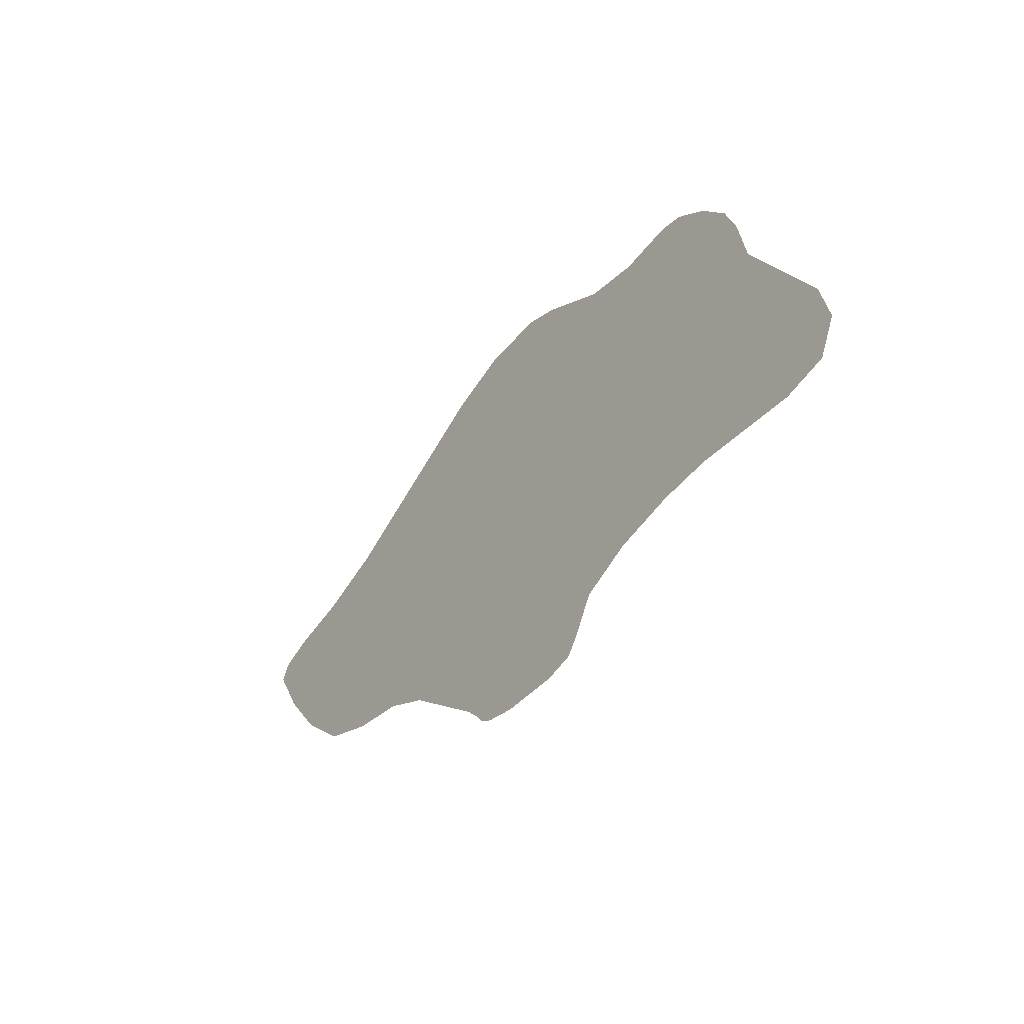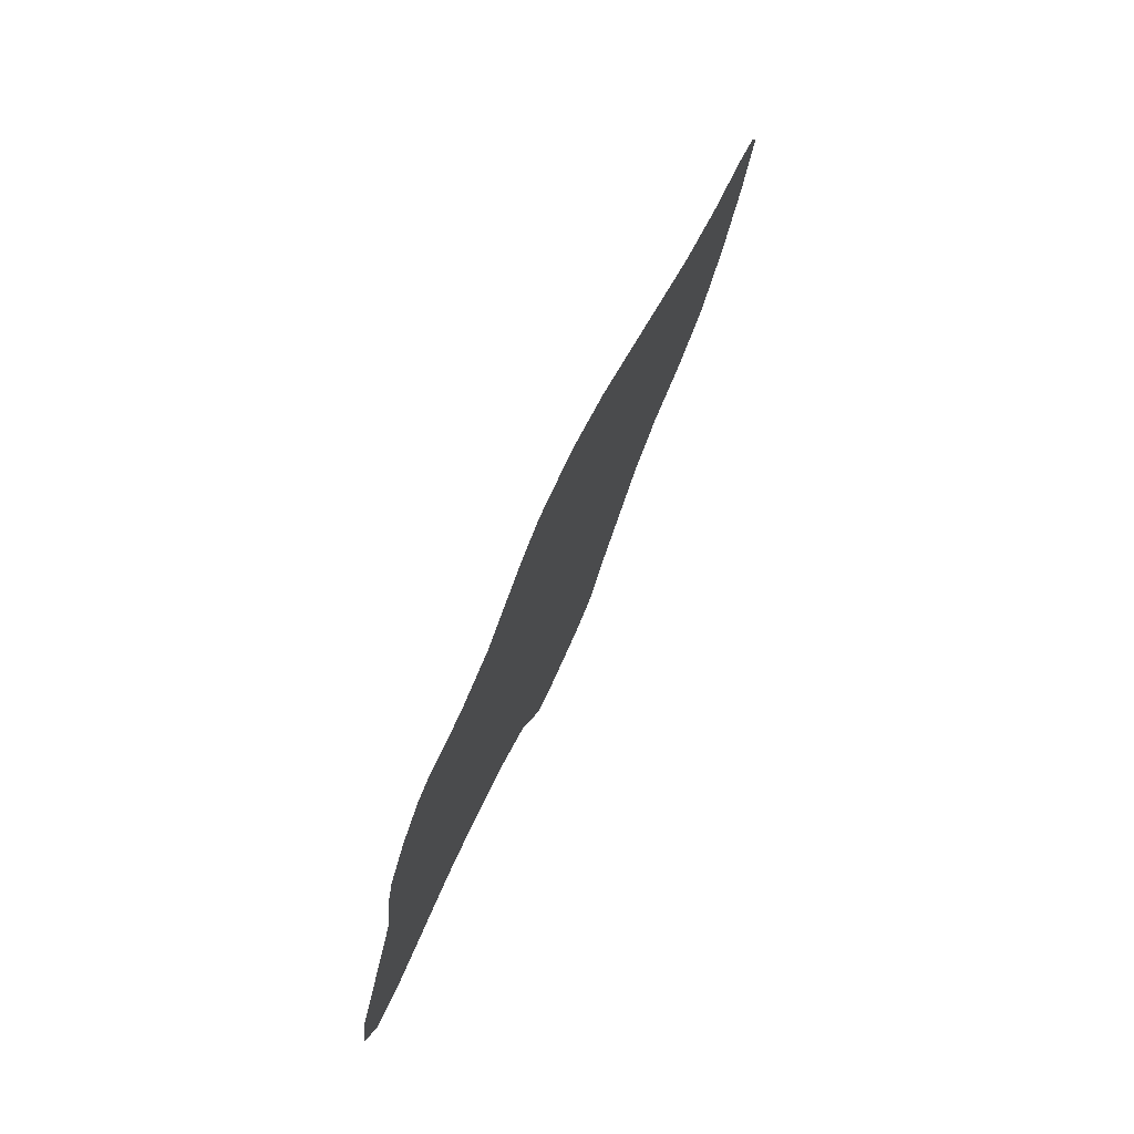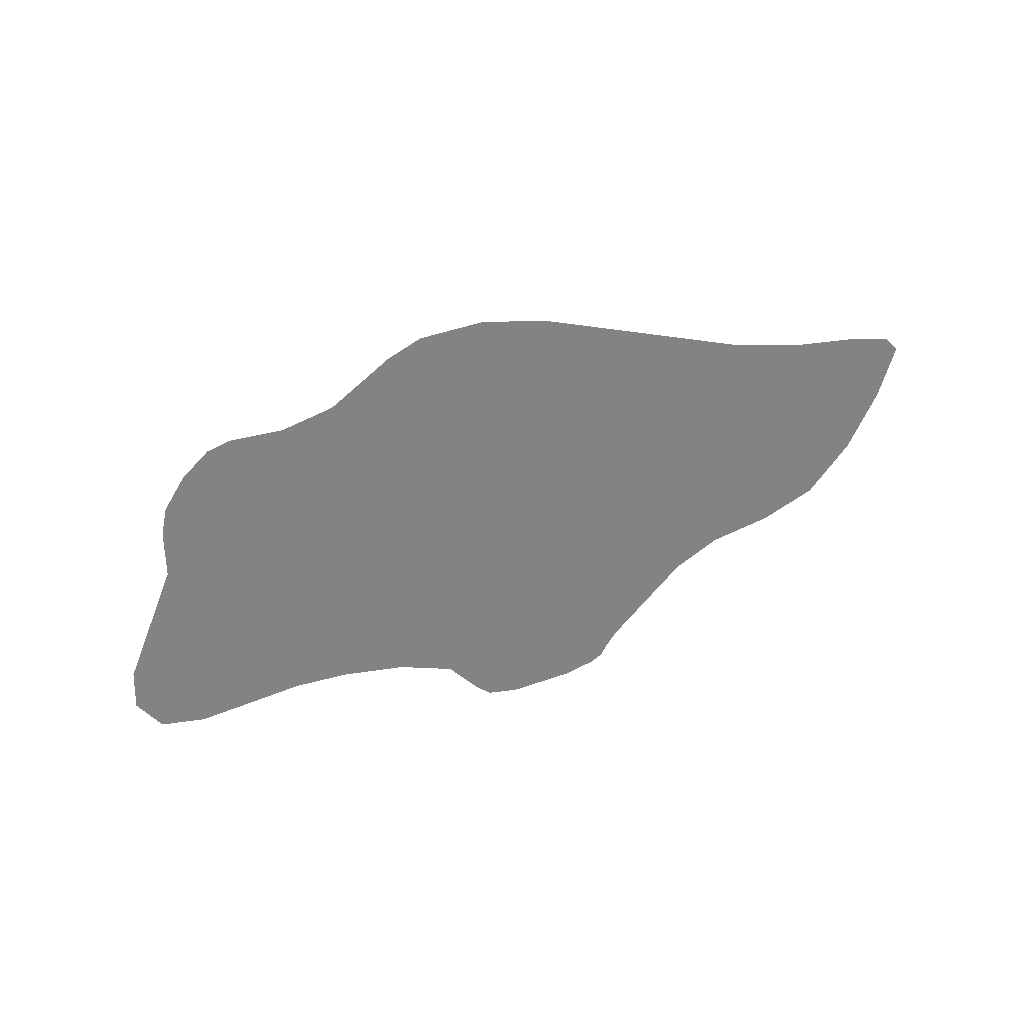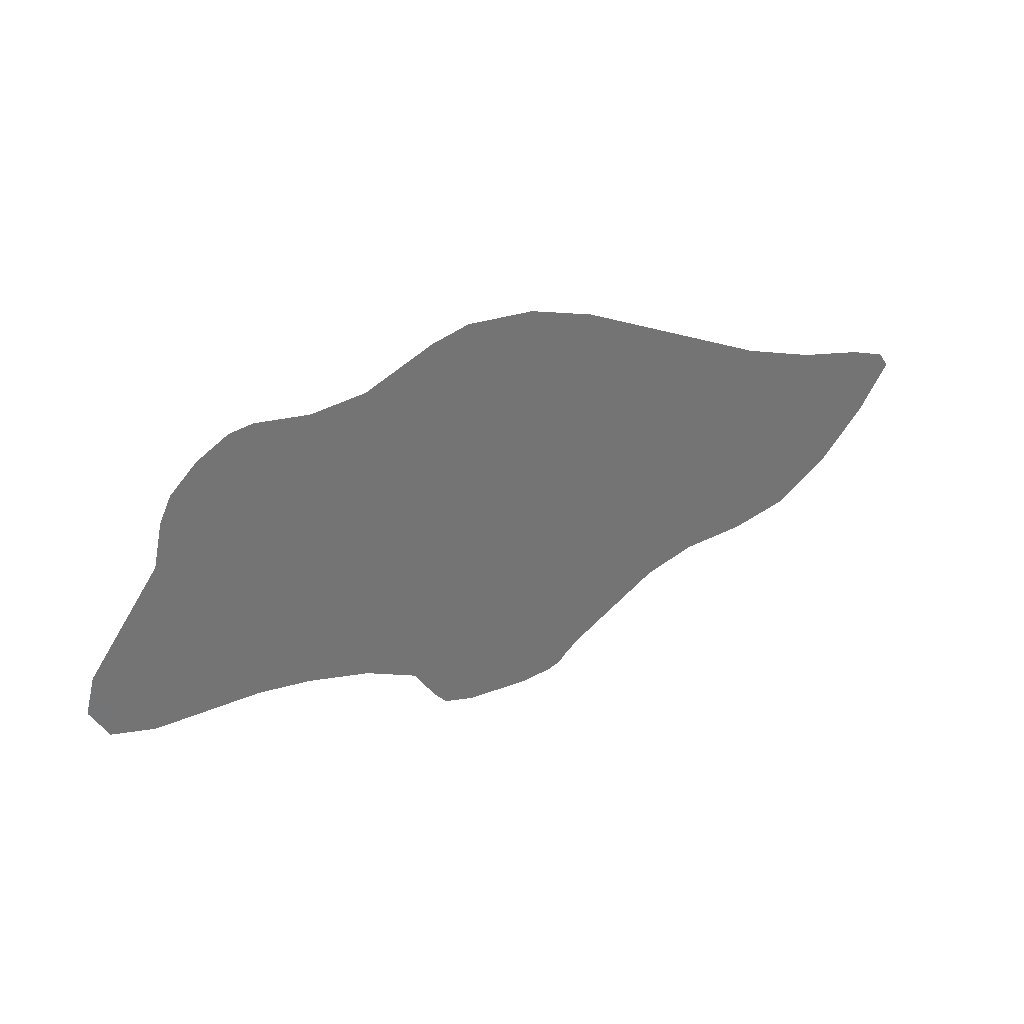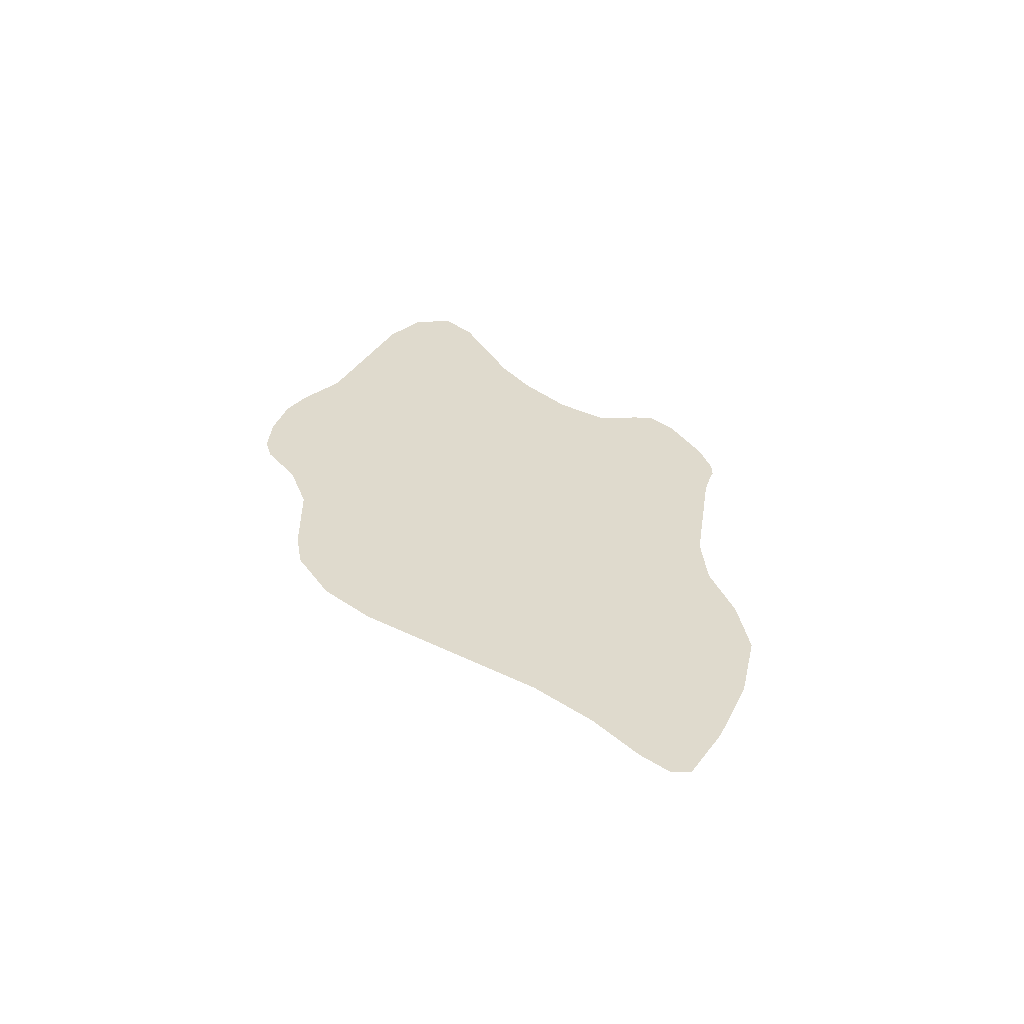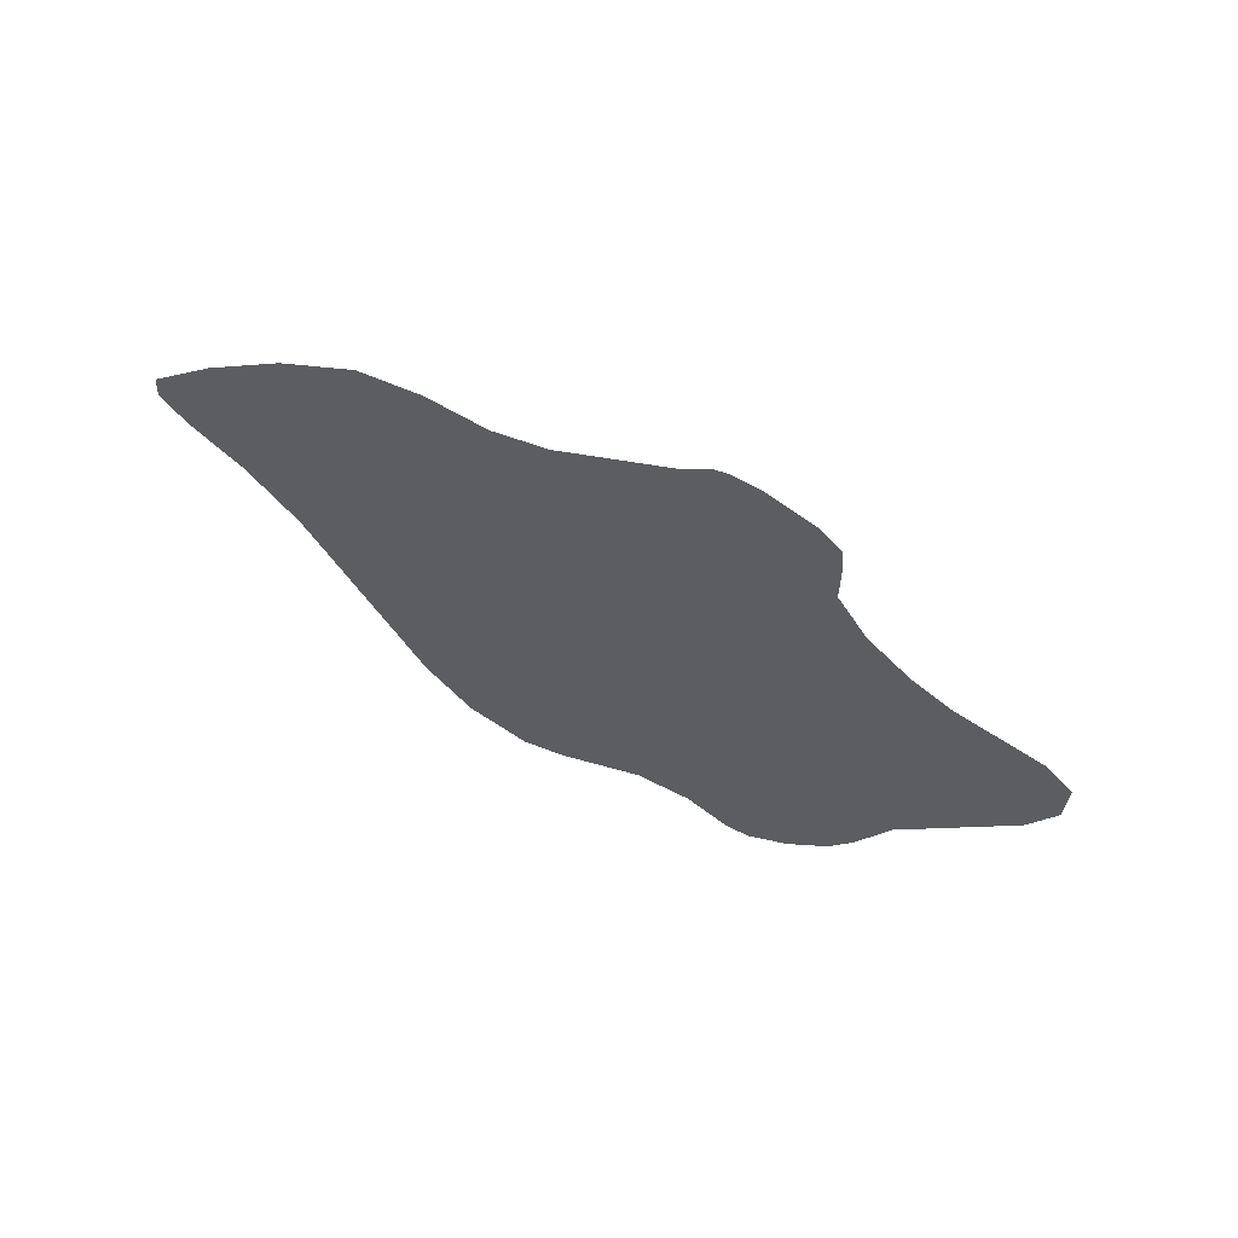
<metadata>
{"format":"obj","ext":"obj","renderer":"f3d","projection":"perspective","resolution":1024,"background":"white","views":[{"elev":-39.1,"azim":67.5,"up":"+Y"},{"elev":71.3,"azim":127.1,"up":"+Y"},{"elev":-56.4,"azim":-167.0,"up":"+Z"},{"elev":37.2,"azim":166.8,"up":"+Y"},{"elev":47.3,"azim":-116.8,"up":"+Z"},{"elev":-32.8,"azim":-33.6,"up":"+Z"}]}
</metadata>
<code>
o 0_Singapore_sphere.001
v -1.208 0.1209 -4.85
v -1.209 0.1204 -4.849
v -1.209 0.1199 -4.849
v -1.208 0.1182 -4.85
v -1.207 0.1164 -4.85
v -1.205 0.115 -4.851
v -1.203 0.1144 -4.851
v -1.201 0.1142 -4.852
v -1.2 0.1135 -4.852
v -1.197 0.1114 -4.853
v -1.196 0.111 -4.853
v -1.196 0.1107 -4.853
v -1.195 0.1105 -4.853
v -1.194 0.1103 -4.853
v -1.192 0.1104 -4.854
v -1.191 0.1106 -4.854
v -1.191 0.1111 -4.854
v -1.19 0.1123 -4.854
v -1.188 0.1132 -4.855
v -1.186 0.1137 -4.855
v -1.184 0.1139 -4.856
v -1.181 0.1138 -4.856
v -1.179 0.1142 -4.857
v -1.179 0.1154 -4.857
v -1.179 0.1167 -4.857
v -1.181 0.1204 -4.856
v -1.182 0.1221 -4.856
v -1.182 0.123 -4.856
v -1.183 0.124 -4.856
v -1.184 0.1247 -4.855
v -1.185 0.1248 -4.855
v -1.187 0.1246 -4.855
v -1.189 0.1248 -4.854
v -1.191 0.126 -4.854
v -1.193 0.1264 -4.853
v -1.195 0.1263 -4.853
v -1.197 0.1255 -4.852
v -1.203 0.1222 -4.851
v -1.206 0.1214 -4.85
f 26 21 20
f 3 2 4
f 2 1 4
f 1 39 4
f 5 4 39
f 7 6 38
f 6 5 39
f 38 6 39
f 8 7 38
f 38 37 9
f 37 36 18
f 9 37 18
f 36 35 34
f 34 33 18
f 32 31 29
f 31 30 29
f 34 18 36
f 9 18 10
f 33 32 19
f 9 8 38
f 32 29 27
f 29 28 27
f 26 25 21
f 25 24 22
f 27 26 32
f 18 33 19
f 13 12 11
f 11 10 14
f 25 22 21
f 24 23 22
f 10 18 14
f 14 13 11
f 16 15 17
f 15 14 18
f 18 17 15
f 19 32 20
f 32 26 20

</code>
